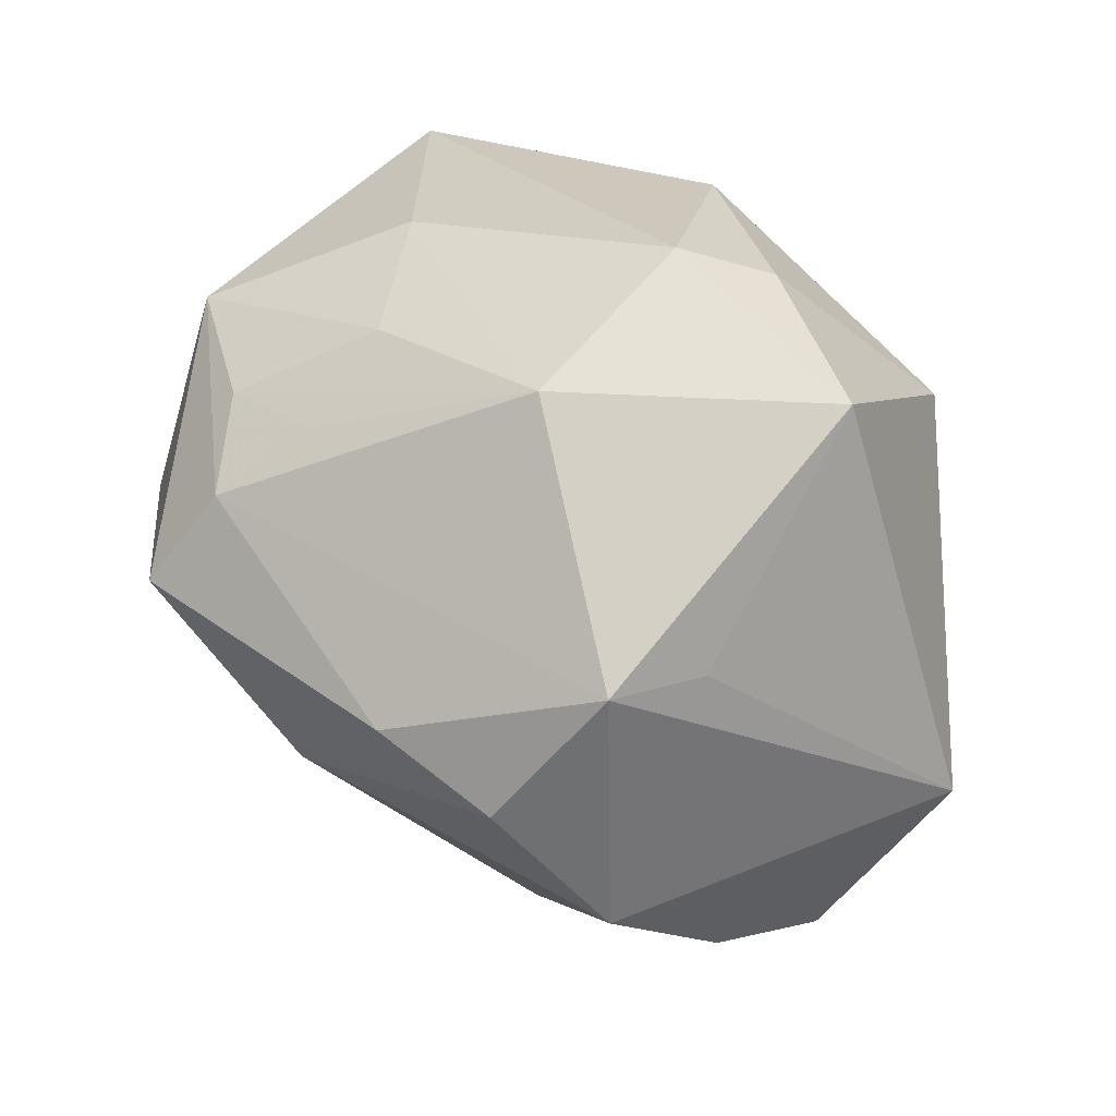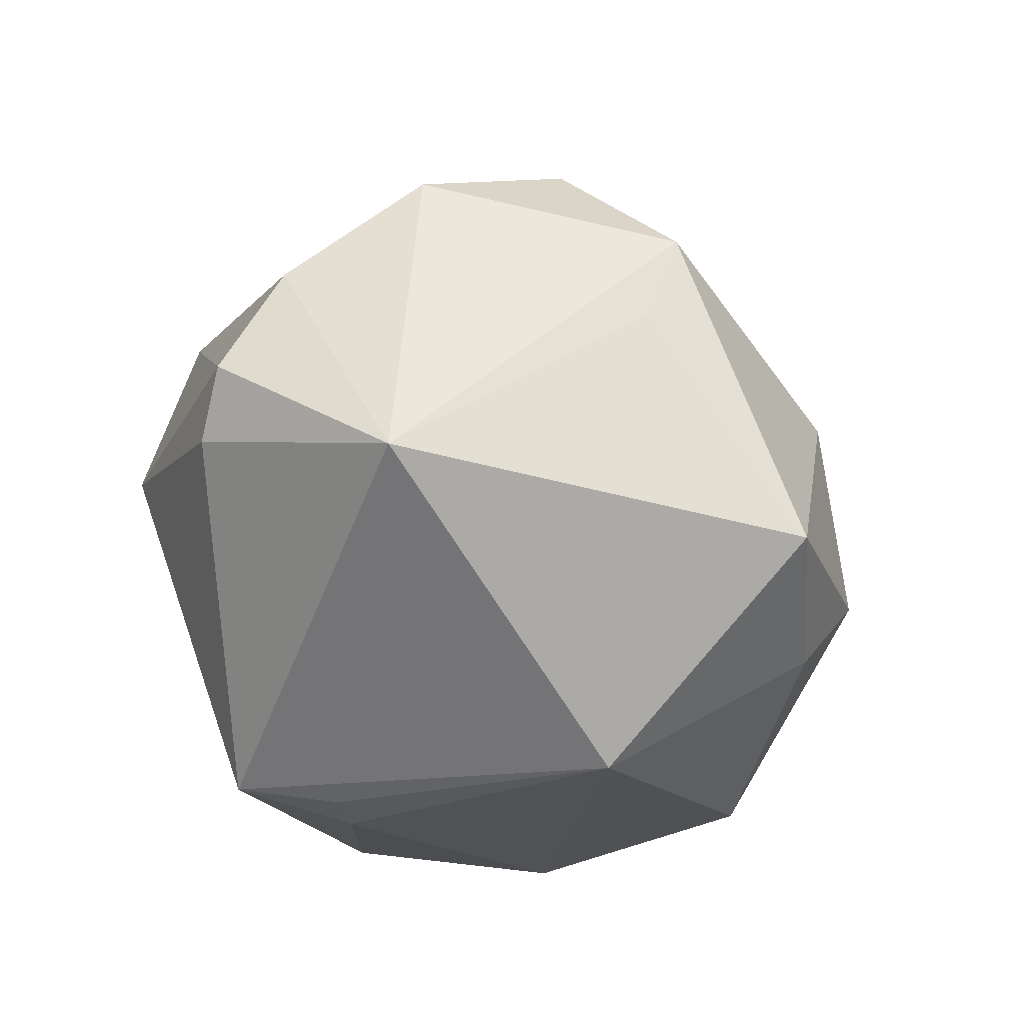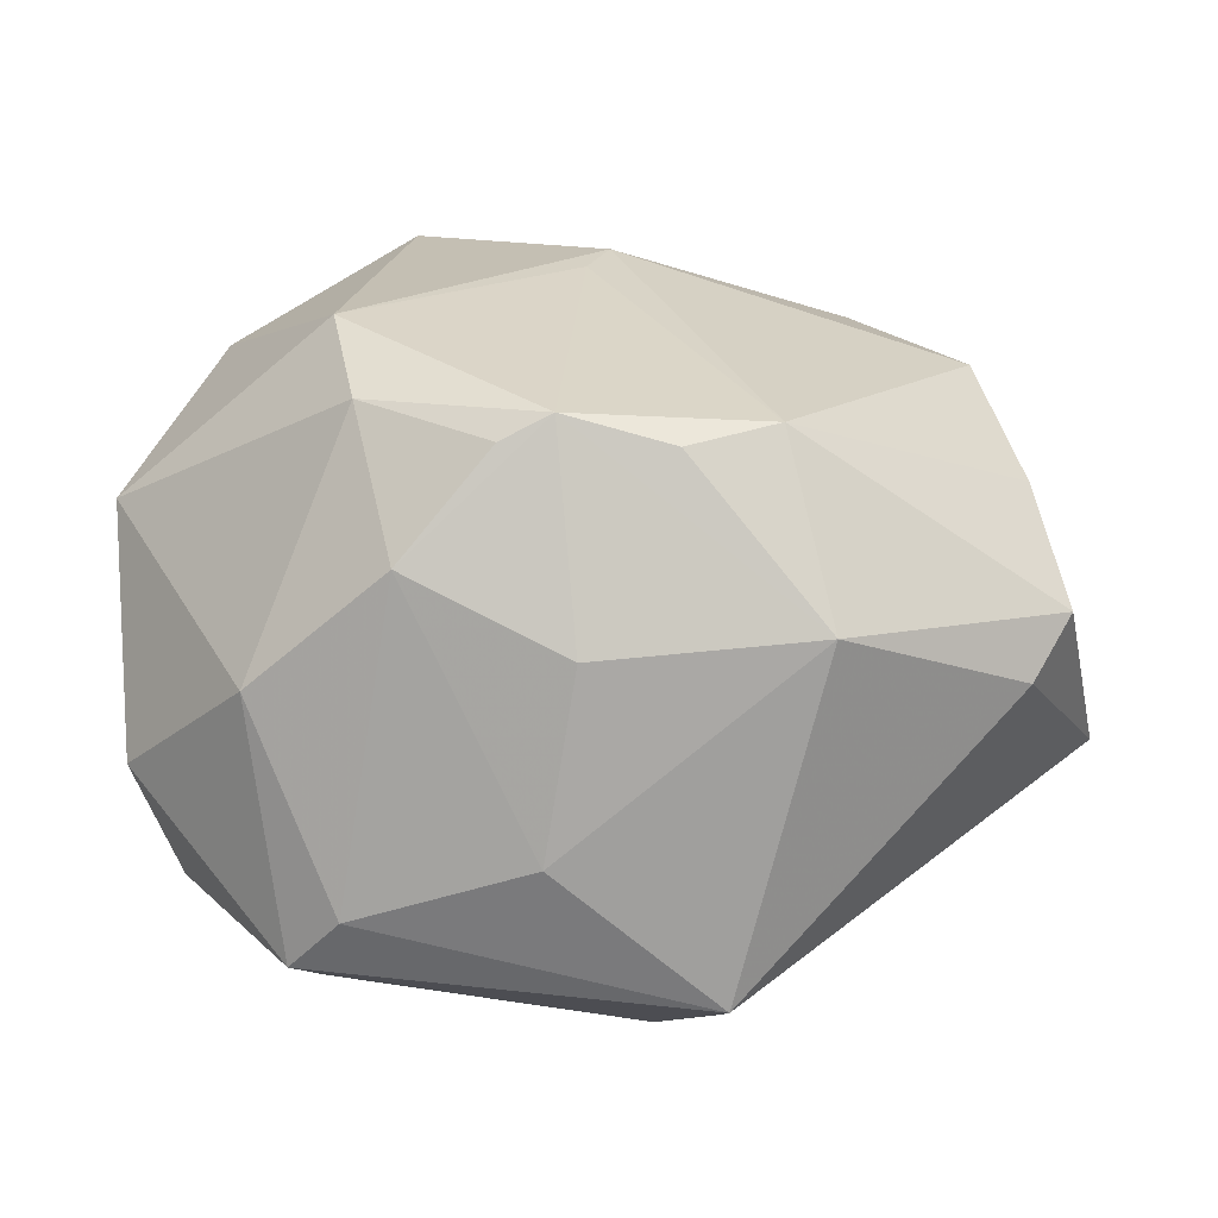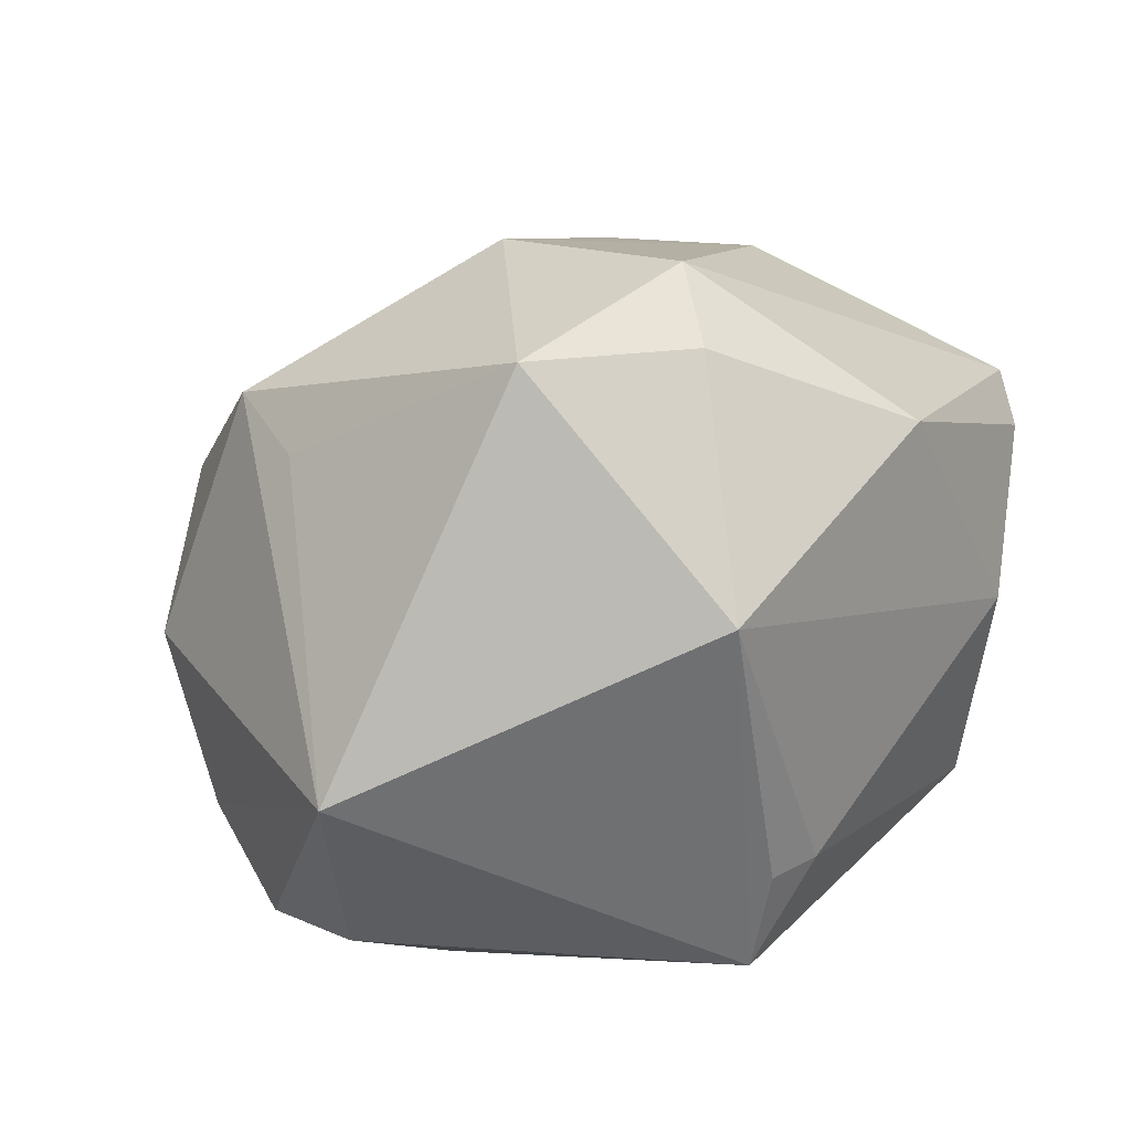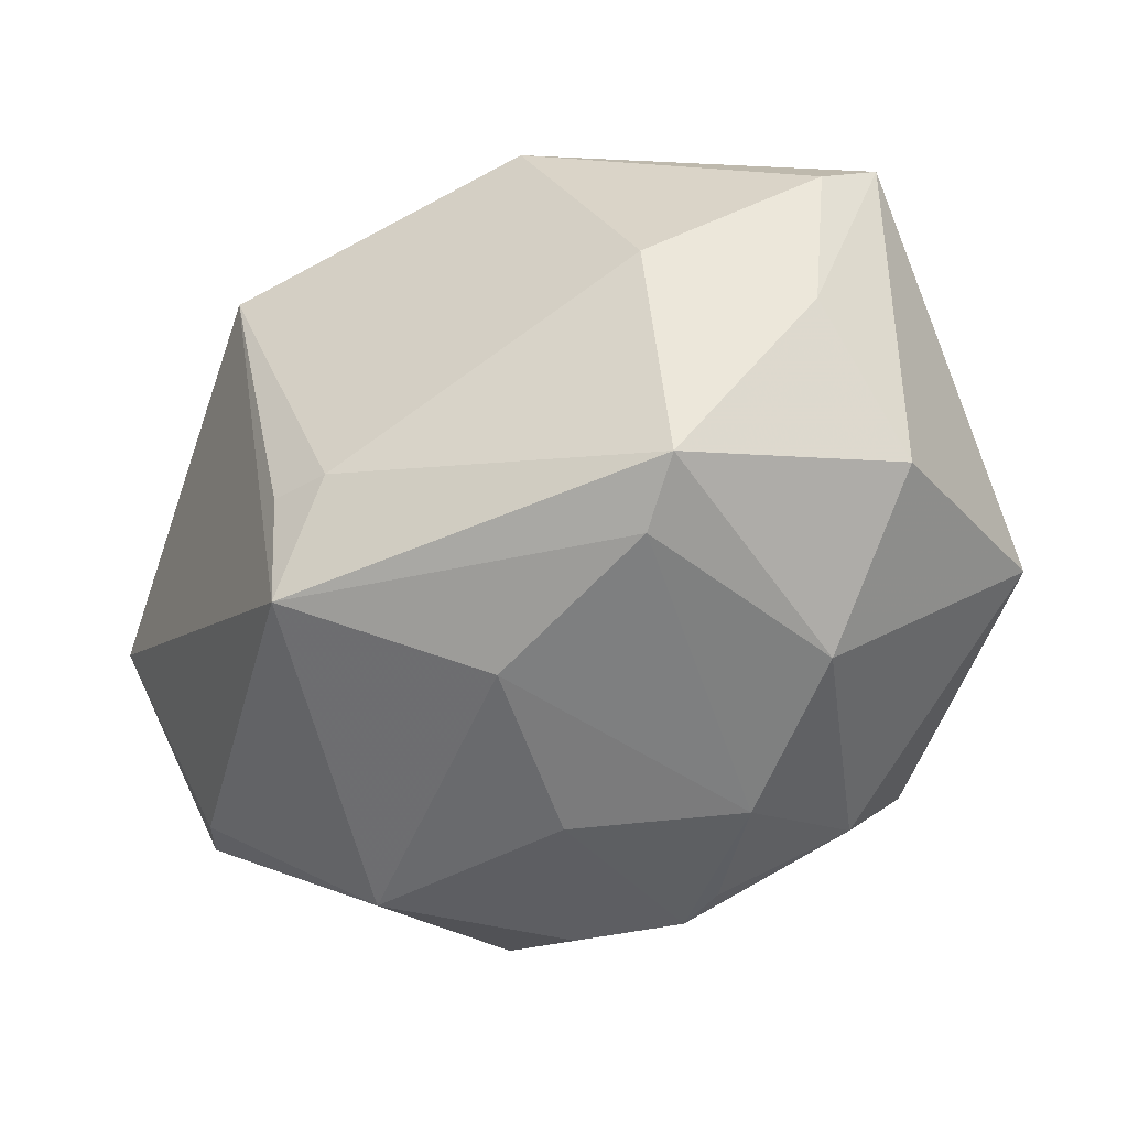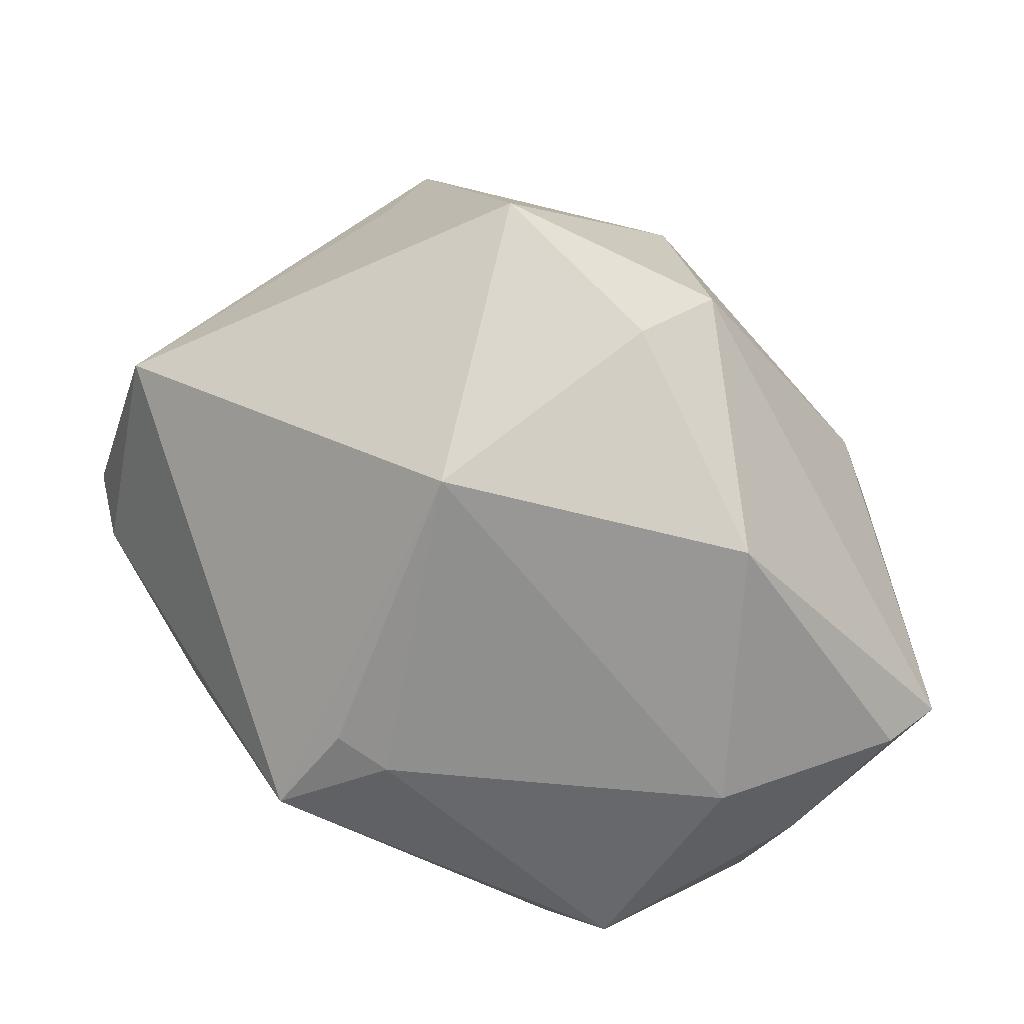
<metadata>
{"format":"obj","ext":"obj","renderer":"f3d","projection":"perspective","resolution":1024,"background":"white","views":[{"elev":55.1,"azim":48.9,"up":"+Y"},{"elev":-23.7,"azim":101.4,"up":"+Z"},{"elev":0.9,"azim":0.7,"up":"+Z"},{"elev":27.9,"azim":132.9,"up":"+Y"},{"elev":-42.5,"azim":-151.1,"up":"+Y"},{"elev":-64.8,"azim":146.6,"up":"+Z"}]}
</metadata>
<code>
v -0.02498 -0.02235 -0.02781
v -0.02815 -0.02861 -0.003663
v -0.002614 -0.03111 -0.0185
v -0.0388 0.01116 -0.02275
v -0.001497 -0.03394 0.01944
v -0.006326 -0.03376 0.01701
v 0.03617 -0.001233 0.02562
v 0.01743 -0.03126 0.01877
v -0.02263 0.02962 2.38e-05
v -0.01464 0.02025 0.03132
v -0.0137 0.03002 0.01132
v -0.03686 -0.003594 -0.02178
v -0.01493 -0.034 0.006581
v 0.002476 0.0382 -0.01186
v -0.01871 -0.02806 0.02093
v 0.008357 0.03367 -0.01958
v -0.01185 0.02551 0.02198
v 0.0005026 -0.005468 0.03437
v 0.02897 0.02409 0.01996
v -0.02008 -0.02614 -0.02354
v 0.006672 -0.01513 -0.03364
v -0.03501 0.02045 0.0171
v 0.01249 -0.01503 -0.03301
v 0.01307 -0.02568 -0.03115
v 0.04299 -0.02005 0.002901
v -0.02432 -0.0002001 -0.03166
v -0.02196 0.02257 0.02334
v -0.03304 -0.0002065 0.02758
v 0.02157 -0.03541 0.0009128
v 0.03915 -0.02262 -0.003277
v 0.01299 0.01449 0.03418
v 0.002628 -0.0007581 0.0365
v 0.005713 0.03617 0.00796
v -0.04248 0.01483 -0.01796
v 0.01917 0.01452 -0.03319
v 0.03177 0.02154 0.0104
v -0.03999 -0.01604 -0.01066
v 0.0003679 -0.0354 -0.001041
v -0.04179 -0.01104 0.01297
v 0.04744 -0.00132 -0.009328
v -0.01079 0.0233 -0.02999
v 0.02561 0.01144 0.03117
v -0.02116 -0.01993 0.02874
v 0.02524 0.03563 -0.01272
v -0.01636 0.0115 0.03922
v 0.03991 -0.01457 0.01434
v 0.008857 -0.03418 0.0166
f 40 44 36
f 19 36 44
f 40 36 19
f 46 25 40
f 8 25 46
f 29 25 8
f 39 2 15
f 42 19 31
f 45 32 31
f 31 32 42
f 33 19 44
f 7 32 8
f 42 32 7
f 8 46 7
f 7 19 42
f 40 19 7
f 7 46 40
f 30 29 24
f 25 29 30
f 30 24 40
f 40 25 30
f 22 28 45
f 22 9 34
f 34 39 22
f 39 28 22
f 3 20 24
f 3 29 38
f 24 29 3
f 43 32 45
f 45 28 43
f 43 28 39
f 39 15 43
f 44 16 14
f 14 33 44
f 9 33 14
f 34 9 14
f 5 43 15
f 38 29 5
f 10 22 45
f 45 31 10
f 10 31 19
f 19 33 10
f 11 33 9
f 9 22 11
f 40 24 35
f 24 23 35
f 35 44 40
f 35 16 44
f 4 12 34
f 12 4 1
f 1 20 2
f 1 4 26
f 24 20 1
f 47 29 8
f 8 5 47
f 47 5 29
f 32 43 18
f 43 5 18
f 8 32 18
f 18 5 8
f 38 5 13
f 13 3 38
f 13 15 2
f 2 20 13
f 20 3 13
f 17 10 33
f 22 10 27
f 27 11 22
f 10 17 27
f 33 11 27
f 27 17 33
f 21 35 23
f 26 35 21
f 21 1 26
f 21 23 24
f 24 1 21
f 41 35 26
f 26 4 41
f 16 35 41
f 41 4 34
f 34 14 41
f 41 14 16
f 37 1 2
f 12 1 37
f 37 2 39
f 37 39 34
f 34 12 37
f 6 5 15
f 15 13 6
f 6 13 5

</code>
